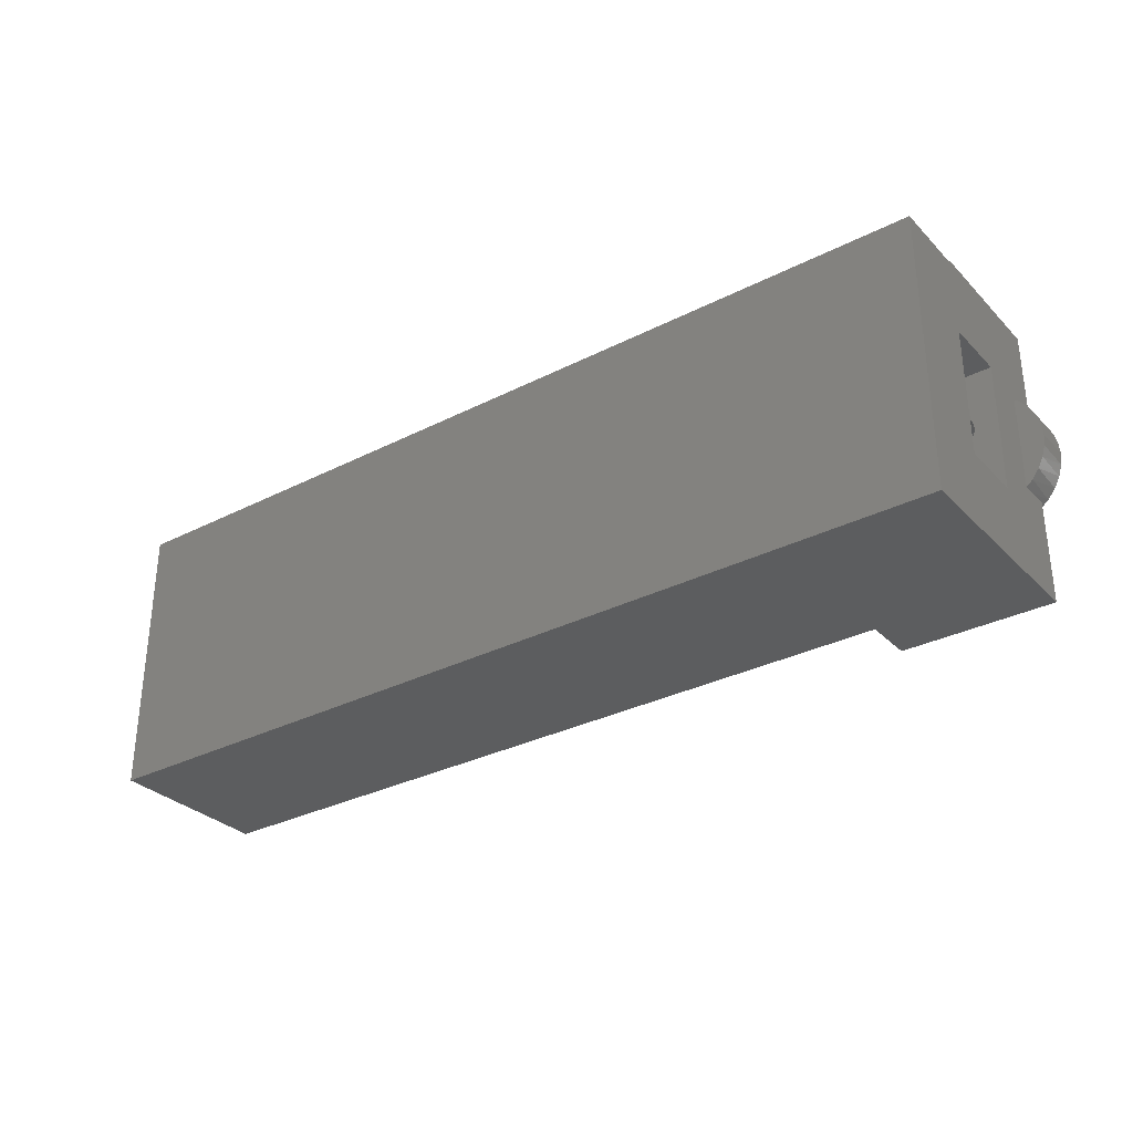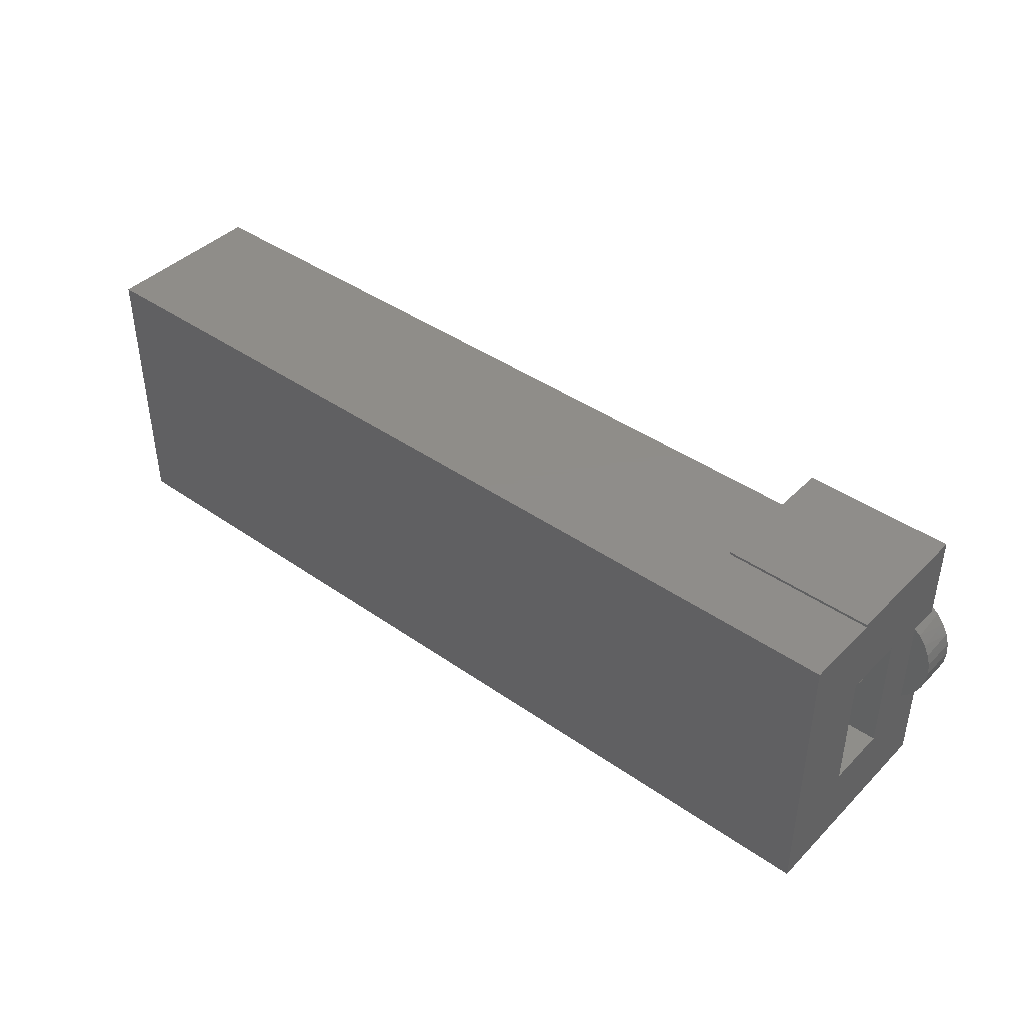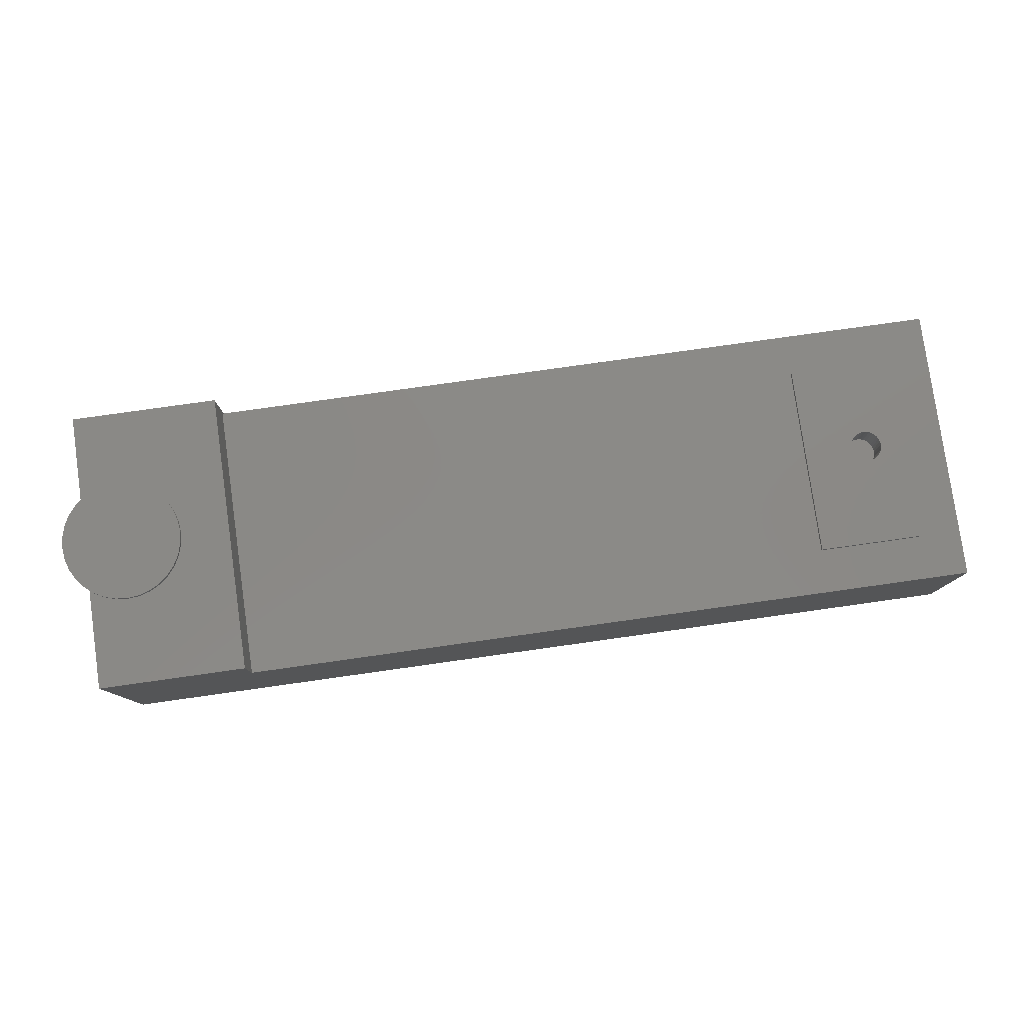
<metadata>
{"format":"stl","ext":"stl","renderer":"f3d","projection":"perspective","resolution":1024,"background":"white","views":[{"elev":-31.2,"azim":-144.0,"up":"+Y"},{"elev":41.6,"azim":-139.8,"up":"+Y"},{"elev":79.5,"azim":-8.0,"up":"+Z"}]}
</metadata>
<code>
# stl→obj: 296 verts, 592 faces
v 0.6992 0.02297 0.2188
v 0.6953 0.02516 0.07812
v 0.6953 0.02516 0.07031
v 0.6945 0.02553 0.2188
v 0.6906 0.02681 0.07812
v 0.6669 0.02178 0.07812
v 0.668 0.02258 0.1328
v 0.6639 0.01914 0.1328
v 0.6711 0.02449 0.07812
v 0.6757 0.0264 0.07812
v 0.6785 0.0271 0.2188
v 0.6733 0.02553 0.2188
v 0.6806 0.02744 0.07812
v 0.6839 0.02763 0.2188
v 0.6856 0.02758 0.07812
v 0.6893 0.0271 0.2188
v 0.6725 0.02519 0.1328
v 0.6725 0.02519 0.1406
v 0.6632 0.01835 0.07812
v 0.6607 0.015 0.1328
v 0.6602 0.01432 0.07812
v 0.6582 0.01031 0.1328
v 0.6581 0.009815 0.07812
v 0.6568 0.005253 0.1328
v 0.6567 0.00499 0.07812
v 0.6562 3.384e-18 0.1328
v 0.6562 3.384e-18 0.07812
v 0.6999 0.02253 0.07031
v 0.7039 0.01909 0.07031
v 0.7034 0.01954 0.2188
v 0.7071 0.01496 0.07031
v 0.7069 0.01535 0.2188
v 0.7095 0.01029 0.07031
v 0.7094 0.01057 0.2188
v 0.711 0.005238 0.07031
v 0.711 0.005391 0.2188
v 0.7115 0 0.07031
v 0.7115 0 0.2188
v 0.6685 0.02297 0.2188
v 0.668 0.02258 0.1406
v 0.6643 0.01954 0.2188
v 0.6639 0.01914 0.1406
v 0.6609 0.01535 0.2188
v 0.6607 0.015 0.1406
v 0.6584 0.01057 0.2188
v 0.6582 0.01031 0.1406
v 0.6568 0.005391 0.2188
v 0.6568 0.005253 0.1406
v 0.6562 3.384e-18 0.2188
v 0.6562 3.384e-18 0.1406
v 0.6757 -0.0264 0.07812
v 0.6725 -0.02519 0.1328
v 0.6725 -0.02519 0.1406
v 0.6711 -0.02449 0.07812
v 0.668 -0.02258 0.1328
v 0.6893 -0.0271 0.2188
v 0.6906 -0.02681 0.07812
v 0.6856 -0.02758 0.07812
v 0.6839 -0.02763 0.2188
v 0.6806 -0.02744 0.07812
v 0.6785 -0.0271 0.2188
v 0.6733 -0.02553 0.2188
v 0.6669 -0.02178 0.07812
v 0.6639 -0.01914 0.1328
v 0.6632 -0.01835 0.07812
v 0.6607 -0.015 0.1328
v 0.6953 -0.02516 0.07812
v 0.6945 -0.02553 0.2188
v 0.6999 -0.02253 0.07031
v 0.6953 -0.02516 0.07031
v 0.668 -0.02258 0.1406
v 0.6685 -0.02297 0.2188
v 0.6639 -0.01914 0.1406
v 0.6643 -0.01954 0.2188
v 0.6607 -0.015 0.1406
v 0.6609 -0.01535 0.2188
v 0.6582 -0.01031 0.1406
v 0.6584 -0.01057 0.2188
v 0.6568 -0.005253 0.1406
v 0.6568 -0.005391 0.2188
v 0.6992 -0.02297 0.2188
v 0.7034 -0.01954 0.2188
v 0.7039 -0.01909 0.07031
v 0.7069 -0.01535 0.2188
v 0.7071 -0.01496 0.07031
v 0.7094 -0.01057 0.2188
v 0.7095 -0.01029 0.07031
v 0.711 -0.005391 0.2188
v 0.711 -0.005238 0.07031
v 0.6602 -0.01432 0.07812
v 0.6581 -0.009815 0.07812
v 0.6582 -0.01031 0.1328
v 0.6567 -0.00499 0.07812
v 0.6568 -0.005253 0.1328
v 0.6725 -0.1016 0.1406
v 0.6725 -0.1016 0.1328
v 0.6725 0.07812 0.1406
v 0.6725 0.07812 0.1328
v 0.6484 -0.1016 0.1406
v 0.6484 0.07812 0.1406
v 0.75 0.1519 0.1328
v 0.75 -0.1797 0.1328
v 0.6484 0.07812 0.1328
v -0.5697 0.1519 0.1328
v -0.5697 -0.1797 0.1328
v 0.6484 -0.1016 0.1328
v -0.6719 -0.1797 0.2188
v -0.6719 0.1562 0.2188
v -0.5697 -0.1797 0.2188
v -0.5697 0.1562 0.2188
v -0.7039 0.1037 0.3047
v -0.6627 0.1037 0.3047
v -0.6833 0.1058 0.3047
v -0.7238 0.09771 0.3047
v -0.6428 0.09771 0.3047
v -0.7421 0.08793 0.3047
v -0.6246 0.08793 0.3047
v -0.6246 -0.08793 0.3047
v -0.7238 -0.09771 0.3047
v -0.6428 -0.09771 0.3047
v -0.7039 -0.1037 0.3047
v -0.6627 -0.1037 0.3047
v -0.6833 -0.1058 0.3047
v -0.6085 0.07478 0.3047
v -0.7581 0.07478 0.3047
v -0.5954 0.05876 0.3047
v -0.7712 0.05876 0.3047
v -0.5856 0.04047 0.3047
v -0.781 0.04047 0.3047
v -0.5796 0.02063 0.3047
v -0.787 0.02063 0.3047
v -0.5775 0 0.3047
v -0.7891 5.992e-17 0.3047
v -0.5796 -0.02063 0.3047
v -0.787 -0.02063 0.3047
v -0.5856 -0.04047 0.3047
v -0.781 -0.04047 0.3047
v -0.5954 -0.05876 0.3047
v -0.7712 -0.05876 0.3047
v -0.6085 -0.07478 0.3047
v -0.7581 -0.07478 0.3047
v -0.7421 -0.08793 0.3047
v -0.7818 0.03855 0.2422
v -0.7729 0.05615 0.2422
v -0.761 0.0718 0.2422
v -0.7463 0.08496 0.2422
v -0.7294 0.09516 0.2422
v -0.711 0.1021 0.2422
v -0.6916 0.1054 0.2422
v -0.653 0.1013 0.2422
v -0.635 0.0941 0.2422
v -0.6187 0.08376 0.2422
v -0.6046 0.07062 0.2422
v -0.5931 0.05514 0.2422
v -0.5845 0.03781 0.2422
v -0.6719 0.1051 0.2422
v -0.7891 5.992e-17 0.2422
v -0.7872 0.01962 0.2422
v -0.5775 0 0.2422
v -0.5793 0.01923 0.2422
v -0.5845 -0.03781 0.2422
v -0.5931 -0.05514 0.2422
v -0.6046 -0.07062 0.2422
v -0.6187 -0.08376 0.2422
v -0.635 -0.0941 0.2422
v -0.653 -0.1013 0.2422
v -0.6916 -0.1054 0.2422
v -0.711 -0.1021 0.2422
v -0.7294 -0.09516 0.2422
v -0.7463 -0.08496 0.2422
v -0.761 -0.0718 0.2422
v -0.7729 -0.05615 0.2422
v -0.7818 -0.03855 0.2422
v -0.6719 -0.1051 0.2422
v -0.5793 -0.01923 0.2422
v -0.7872 -0.01962 0.2422
v 0.75 -0.1797 0
v -0.6719 -0.2031 0
v -0.6719 -0.1797 0
v 0.7734 -0.2031 0
v 0.75 0.1519 0
v 0.7734 0.1753 0
v -0.6719 0.1519 0
v -0.6719 0.1753 0
v -0.5462 -0.2031 0.2422
v -0.6719 -0.2031 0.2422
v -0.5462 0.1753 0.2422
v -0.6719 0.1753 0.2422
v -0.5462 -0.2031 0.1562
v -0.5462 0.1753 0.1562
v 0.7734 -0.2031 0.1562
v 0.7734 0.1753 0.1562
v 0.7734 1.527e-08 0.1562
v -0.6719 0.1562 0.1328
v -0.6719 0.1519 0.1328
v -0.5697 0.1562 0.1328
v 0.6953 -0.125 0.07812
v 0.6953 -0.125 0.05469
v 0.6953 0.0972 0.05469
v 0.6953 0.0972 0.07812
v -0.6243 -0.125 0.07812
v -0.6243 0.0972 0.07812
v 0.5703 -0.1797 0.2188
v 0.7507 -0.1797 0.2188
v 0.5703 0.1562 0.2188
v 0.7507 0.1562 0.2188
v -0.6833 0.02763 0.1641
v -0.6887 0.0271 0.2266
v -0.6887 0.0271 0.1641
v -0.6939 0.02553 0.2266
v -0.6939 0.02553 0.1641
v -0.6987 0.02297 0.2266
v -0.6987 0.02297 0.1641
v -0.7028 0.01954 0.2266
v -0.7028 0.01954 0.1641
v -0.7063 0.01535 0.2266
v -0.7063 0.01535 0.1641
v -0.7088 0.01057 0.2266
v -0.7088 0.01057 0.1641
v -0.7104 0.005391 0.2266
v -0.7104 0.005391 0.1641
v -0.7109 3.384e-18 0.2266
v -0.7109 3.384e-18 0.1641
v -0.6833 0.02763 0.2266
v -0.6779 0.0271 0.1641
v -0.6779 0.0271 0.2266
v -0.6727 0.02553 0.1641
v -0.6727 0.02553 0.2266
v -0.668 0.02297 0.1641
v -0.668 0.02297 0.2266
v -0.6638 0.01954 0.1641
v -0.6638 0.01954 0.2266
v -0.6603 0.01535 0.1641
v -0.6603 0.01535 0.2266
v -0.6578 0.01057 0.1641
v -0.6578 0.01057 0.2266
v -0.6562 0.005391 0.1641
v -0.6562 0.005391 0.2266
v -0.6557 0 0.1641
v -0.6557 0 0.2266
v -0.6833 -0.02763 0.1641
v -0.6779 -0.0271 0.2266
v -0.6779 -0.0271 0.1641
v -0.6727 -0.02553 0.2266
v -0.6727 -0.02553 0.1641
v -0.668 -0.02297 0.2266
v -0.668 -0.02297 0.1641
v -0.6638 -0.01954 0.2266
v -0.6638 -0.01954 0.1641
v -0.6603 -0.01535 0.2266
v -0.6603 -0.01535 0.1641
v -0.6578 -0.01057 0.2266
v -0.6578 -0.01057 0.1641
v -0.6562 -0.005391 0.2266
v -0.6562 -0.005391 0.1641
v -0.6833 -0.02763 0.2266
v -0.6887 -0.0271 0.1641
v -0.6887 -0.0271 0.2266
v -0.6939 -0.02553 0.1641
v -0.6939 -0.02553 0.2266
v -0.6987 -0.02297 0.1641
v -0.6987 -0.02297 0.2266
v -0.7028 -0.01954 0.1641
v -0.7028 -0.01954 0.2266
v -0.7063 -0.01535 0.1641
v -0.7063 -0.01535 0.2266
v -0.7088 -0.01057 0.1641
v -0.7088 -0.01057 0.2266
v -0.7104 -0.005391 0.1641
v -0.7104 -0.005391 0.2266
v -0.75 -0.125 0.1641
v -0.6243 -0.125 0.1641
v -0.75 0.0972 0.1641
v -0.6243 0.0972 0.1641
v 0.5703 -0.1797 0.2109
v 0.7507 -0.1797 0.2109
v 0.7507 0.1562 0.2109
v 0.5703 0.1562 0.2109
v -0.4915 0.23 0.2109
v -0.4915 -0.2578 0.2109
v 0.8281 0.23 0.2109
v 0.8281 -0.2578 0.2109
v -0.75 0.2344 0.05469
v -0.75 0.2344 0.2969
v -0.75 -0.2578 0.2969
v -0.75 -0.2578 -0.07812
v -0.75 -0.125 0.05469
v -0.75 0.23 -0.07812
v -0.75 0.0972 0.05469
v -0.75 0.23 0.05469
v 0.8281 -0.2578 -0.07812
v -0.4915 -0.2578 0.2969
v 0.8281 0.23 -0.07812
v -0.4915 0.23 0.05469
v -0.4915 0.2344 0.05469
v -0.4915 0.2344 0.2969
f 1 2 3
f 1 4 2
f 4 5 2
f 6 7 8
f 7 6 9
f 10 11 12
f 13 11 10
f 14 11 13
f 15 14 13
f 16 14 15
f 5 16 15
f 4 16 5
f 17 7 9
f 17 9 10
f 17 10 18
f 6 8 19
f 19 8 20
f 19 20 21
f 21 20 22
f 21 22 23
f 23 22 24
f 23 24 25
f 25 24 26
f 25 26 27
f 3 28 1
f 1 28 29
f 1 29 30
f 30 29 31
f 30 31 32
f 32 31 33
f 32 33 34
f 34 33 35
f 34 35 36
f 36 35 37
f 36 37 38
f 10 12 18
f 18 12 39
f 18 39 40
f 40 39 41
f 40 41 42
f 42 41 43
f 42 43 44
f 44 43 45
f 44 45 46
f 46 45 47
f 46 47 48
f 48 47 49
f 48 49 50
f 51 52 53
f 51 54 52
f 54 55 52
f 56 57 58
f 58 59 56
f 59 58 60
f 60 61 59
f 61 60 51
f 51 62 61
f 63 55 54
f 64 55 63
f 65 64 63
f 66 64 65
f 67 57 56
f 67 56 68
f 67 68 69
f 67 69 70
f 51 53 62
f 62 53 71
f 62 71 72
f 72 71 73
f 72 73 74
f 74 73 75
f 74 75 76
f 76 75 77
f 76 77 78
f 78 77 79
f 78 79 80
f 80 79 50
f 80 50 49
f 68 81 69
f 69 81 82
f 69 82 83
f 83 82 84
f 83 84 85
f 85 84 86
f 85 86 87
f 87 86 88
f 87 88 89
f 89 88 38
f 89 38 37
f 65 90 66
f 66 90 91
f 66 91 92
f 92 91 93
f 92 93 94
f 94 93 27
f 94 27 26
f 95 53 96
f 96 53 52
f 18 97 17
f 17 97 98
f 99 50 79
f 99 79 77
f 99 77 75
f 99 75 73
f 99 73 71
f 99 71 53
f 99 53 95
f 100 97 18
f 100 18 40
f 100 40 42
f 100 42 44
f 100 44 46
f 100 46 48
f 100 48 50
f 100 50 99
f 101 102 52
f 101 52 55
f 101 55 64
f 101 64 66
f 101 66 92
f 101 92 17
f 101 17 98
f 101 98 103
f 101 103 104
f 92 94 26
f 92 26 24
f 92 24 22
f 92 22 20
f 92 20 8
f 92 8 7
f 92 7 17
f 102 105 106
f 102 106 96
f 102 96 52
f 105 104 106
f 106 104 103
f 98 97 103
f 103 97 100
f 100 99 103
f 103 99 106
f 106 99 96
f 96 99 95
f 107 108 109
f 109 108 110
f 111 112 113
f 112 111 114
f 112 114 115
f 115 114 116
f 115 116 117
f 118 119 120
f 120 119 121
f 120 121 122
f 122 121 123
f 117 116 124
f 124 116 125
f 124 125 126
f 126 125 127
f 126 127 128
f 128 127 129
f 128 129 130
f 130 129 131
f 130 131 132
f 132 131 133
f 132 133 134
f 134 133 135
f 134 135 136
f 136 135 137
f 136 137 138
f 138 137 139
f 138 139 140
f 140 139 141
f 140 141 118
f 118 141 142
f 118 142 119
f 131 129 143
f 144 143 129
f 129 127 144
f 145 144 127
f 127 125 145
f 146 145 125
f 125 116 146
f 147 146 116
f 116 114 147
f 148 147 114
f 114 111 148
f 149 148 111
f 111 113 149
f 112 115 150
f 150 115 151
f 151 115 117
f 151 117 152
f 152 117 124
f 152 124 153
f 153 124 126
f 153 126 154
f 154 126 128
f 154 128 155
f 155 128 130
f 156 149 113
f 156 113 112
f 156 112 150
f 157 133 158
f 158 133 131
f 158 131 143
f 132 159 130
f 130 159 160
f 130 160 155
f 134 136 161
f 162 161 136
f 136 138 162
f 163 162 138
f 138 140 163
f 164 163 140
f 140 118 164
f 165 164 118
f 118 120 165
f 166 165 120
f 120 122 166
f 167 123 121
f 167 121 168
f 168 121 119
f 168 119 169
f 169 119 142
f 169 142 170
f 170 142 141
f 170 141 171
f 171 141 139
f 171 139 172
f 172 139 137
f 172 137 173
f 173 137 135
f 174 166 122
f 174 122 123
f 174 123 167
f 159 132 175
f 175 132 134
f 175 134 161
f 133 157 135
f 135 157 176
f 135 176 173
f 156 174 167
f 156 167 168
f 156 168 169
f 156 169 170
f 156 170 171
f 156 171 172
f 156 172 173
f 156 173 176
f 156 176 157
f 156 157 158
f 156 158 143
f 156 143 144
f 156 144 145
f 156 145 146
f 156 146 147
f 156 147 148
f 156 148 149
f 177 178 179
f 178 177 180
f 180 177 181
f 180 181 182
f 182 181 183
f 182 183 184
f 185 175 161
f 185 161 162
f 185 162 163
f 185 163 164
f 185 164 165
f 185 165 166
f 185 166 174
f 185 174 186
f 187 188 156
f 187 156 150
f 187 150 151
f 187 151 152
f 187 152 153
f 187 153 154
f 187 154 155
f 187 155 160
f 187 160 159
f 187 159 175
f 187 175 185
f 185 189 187
f 187 189 190
f 102 101 177
f 177 101 181
f 177 179 102
f 102 179 105
f 179 107 105
f 105 107 109
f 180 191 178
f 178 191 189
f 178 189 186
f 186 189 185
f 182 192 180
f 180 192 193
f 180 193 191
f 188 187 184
f 184 187 190
f 184 190 182
f 182 190 192
f 188 184 108
f 184 194 108
f 184 183 194
f 194 183 195
f 179 178 107
f 107 178 186
f 107 186 174
f 107 174 108
f 108 174 156
f 108 156 188
f 110 108 196
f 196 108 194
f 194 195 196
f 196 195 104
f 195 183 104
f 104 183 181
f 104 181 101
f 196 104 110
f 110 104 105
f 110 105 109
f 189 191 190
f 190 191 193
f 190 193 192
f 29 28 33
f 33 31 29
f 69 87 89
f 70 69 89
f 85 87 69
f 69 83 85
f 3 70 89
f 3 89 37
f 3 37 35
f 3 35 33
f 3 33 28
f 67 70 197
f 70 198 197
f 199 198 70
f 199 70 3
f 199 3 2
f 199 2 200
f 201 202 27
f 201 27 93
f 201 93 91
f 201 91 90
f 197 201 90
f 197 90 65
f 197 65 63
f 197 63 54
f 197 54 51
f 197 51 60
f 197 60 58
f 197 58 57
f 197 57 67
f 202 21 23
f 202 23 25
f 202 25 27
f 200 2 5
f 200 5 15
f 200 15 13
f 200 13 10
f 200 10 9
f 200 9 6
f 200 6 19
f 200 19 21
f 200 21 202
f 203 204 59
f 203 59 61
f 203 61 62
f 203 62 72
f 203 72 74
f 203 74 76
f 203 76 78
f 205 203 78
f 205 78 80
f 205 80 49
f 205 49 47
f 205 47 45
f 205 45 43
f 205 43 41
f 205 41 39
f 205 39 12
f 205 12 11
f 205 11 14
f 205 14 206
f 204 38 88
f 204 88 86
f 204 86 84
f 204 84 82
f 204 82 81
f 204 81 68
f 204 68 56
f 204 56 59
f 206 14 16
f 206 16 4
f 206 4 1
f 206 1 30
f 206 30 32
f 206 32 34
f 206 34 36
f 206 36 38
f 206 38 204
f 207 208 209
f 209 208 210
f 209 210 211
f 211 210 212
f 211 212 213
f 213 212 214
f 213 214 215
f 215 214 216
f 215 216 217
f 217 216 218
f 217 218 219
f 219 218 220
f 219 220 221
f 221 220 222
f 221 222 223
f 208 207 224
f 224 207 225
f 224 225 226
f 226 225 227
f 226 227 228
f 228 227 229
f 228 229 230
f 230 229 231
f 230 231 232
f 232 231 233
f 232 233 234
f 234 233 235
f 234 235 236
f 236 235 237
f 236 237 238
f 238 237 239
f 238 239 240
f 241 242 243
f 243 242 244
f 243 244 245
f 245 244 246
f 245 246 247
f 247 246 248
f 247 248 249
f 249 248 250
f 249 250 251
f 251 250 252
f 251 252 253
f 253 252 254
f 253 254 255
f 255 254 240
f 255 240 239
f 242 241 256
f 256 241 257
f 256 257 258
f 258 257 259
f 258 259 260
f 260 259 261
f 260 261 262
f 262 261 263
f 262 263 264
f 264 263 265
f 264 265 266
f 266 265 267
f 266 267 268
f 268 267 269
f 268 269 270
f 270 269 223
f 270 223 222
f 271 269 267
f 271 267 265
f 271 265 263
f 271 263 261
f 271 261 259
f 271 259 257
f 271 257 241
f 271 241 272
f 273 274 207
f 273 207 209
f 273 209 211
f 273 211 213
f 273 213 215
f 273 215 217
f 273 217 219
f 273 219 221
f 273 221 223
f 273 223 269
f 273 269 271
f 272 241 243
f 272 243 245
f 272 245 247
f 272 247 249
f 272 249 251
f 272 251 253
f 272 253 255
f 274 272 255
f 274 255 239
f 274 239 237
f 274 237 235
f 274 235 233
f 274 233 231
f 274 231 229
f 274 229 227
f 274 227 225
f 274 225 207
f 210 208 224
f 210 224 226
f 228 210 226
f 212 210 228
f 230 212 228
f 214 212 230
f 232 214 230
f 216 214 232
f 234 216 232
f 218 216 234
f 236 218 234
f 220 218 236
f 238 220 236
f 252 268 254
f 266 268 252
f 250 266 252
f 264 266 250
f 248 264 250
f 262 264 248
f 246 262 248
f 260 262 246
f 244 260 246
f 258 260 244
f 256 258 244
f 242 256 244
f 268 270 254
f 254 270 222
f 254 222 240
f 240 222 220
f 240 220 238
f 203 275 204
f 204 275 276
f 204 276 206
f 206 276 277
f 206 277 205
f 205 277 278
f 205 278 203
f 203 278 275
f 279 280 275
f 279 275 278
f 279 278 277
f 279 277 281
f 281 277 282
f 282 277 276
f 282 276 280
f 280 276 275
f 283 273 284
f 284 273 285
f 285 273 271
f 285 271 286
f 286 271 287
f 286 287 288
f 288 287 289
f 288 289 290
f 290 289 273
f 290 273 283
f 273 289 274
f 274 289 202
f 289 199 202
f 202 199 200
f 198 287 197
f 197 287 201
f 287 271 201
f 201 271 272
f 289 287 199
f 199 287 198
f 291 282 286
f 286 282 280
f 286 280 285
f 285 280 292
f 282 291 281
f 281 291 293
f 288 290 293
f 293 290 294
f 293 294 281
f 281 294 279
f 288 293 286
f 286 293 291
f 279 294 295
f 279 295 296
f 279 296 292
f 279 292 280
f 296 295 284
f 284 295 283
f 283 295 290
f 290 295 294
f 285 292 284
f 284 292 296
f 272 274 201
f 201 274 202

</code>
